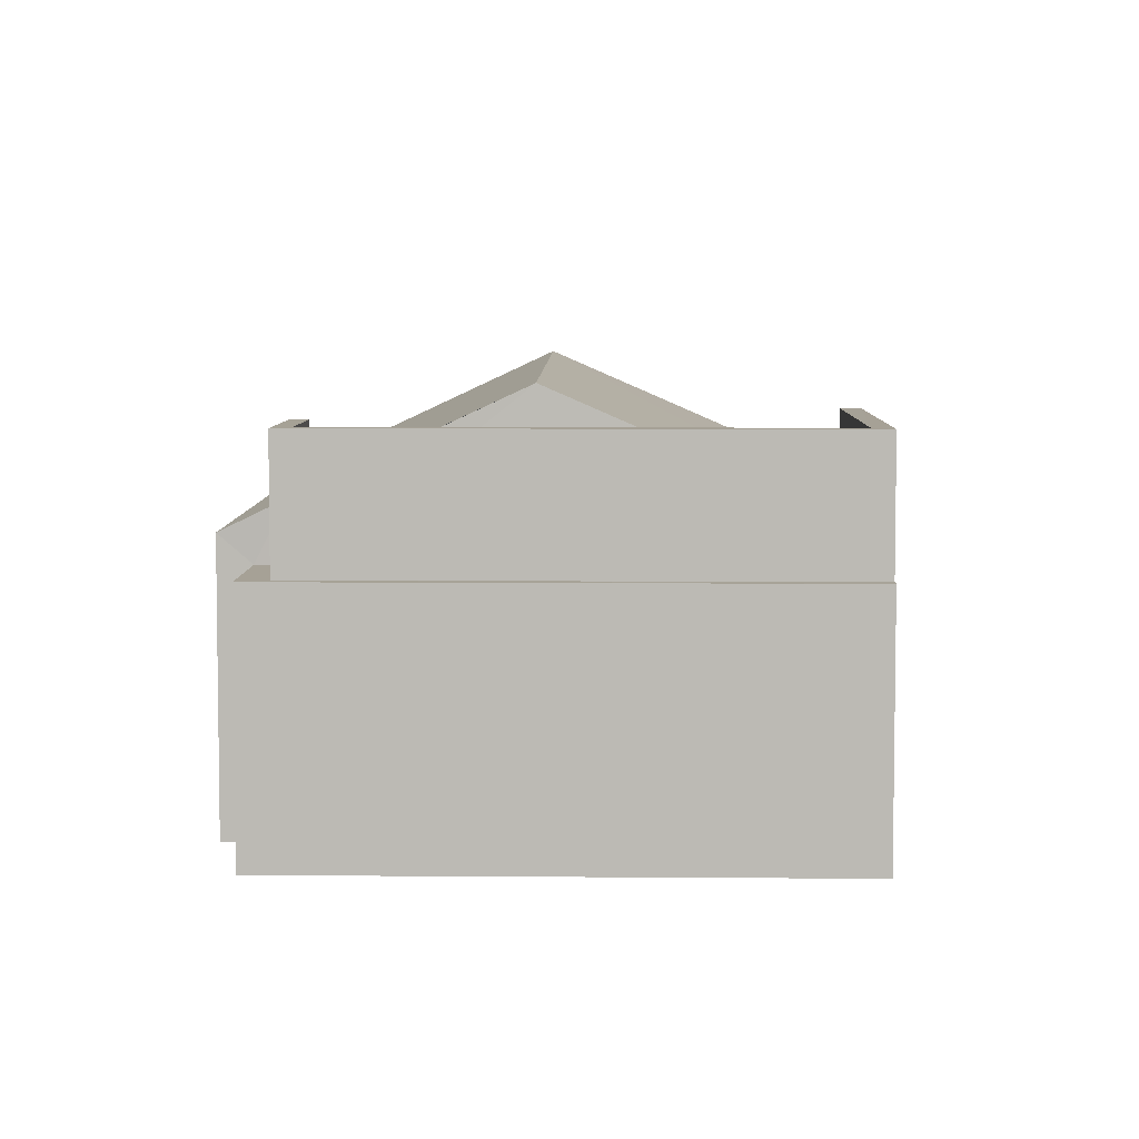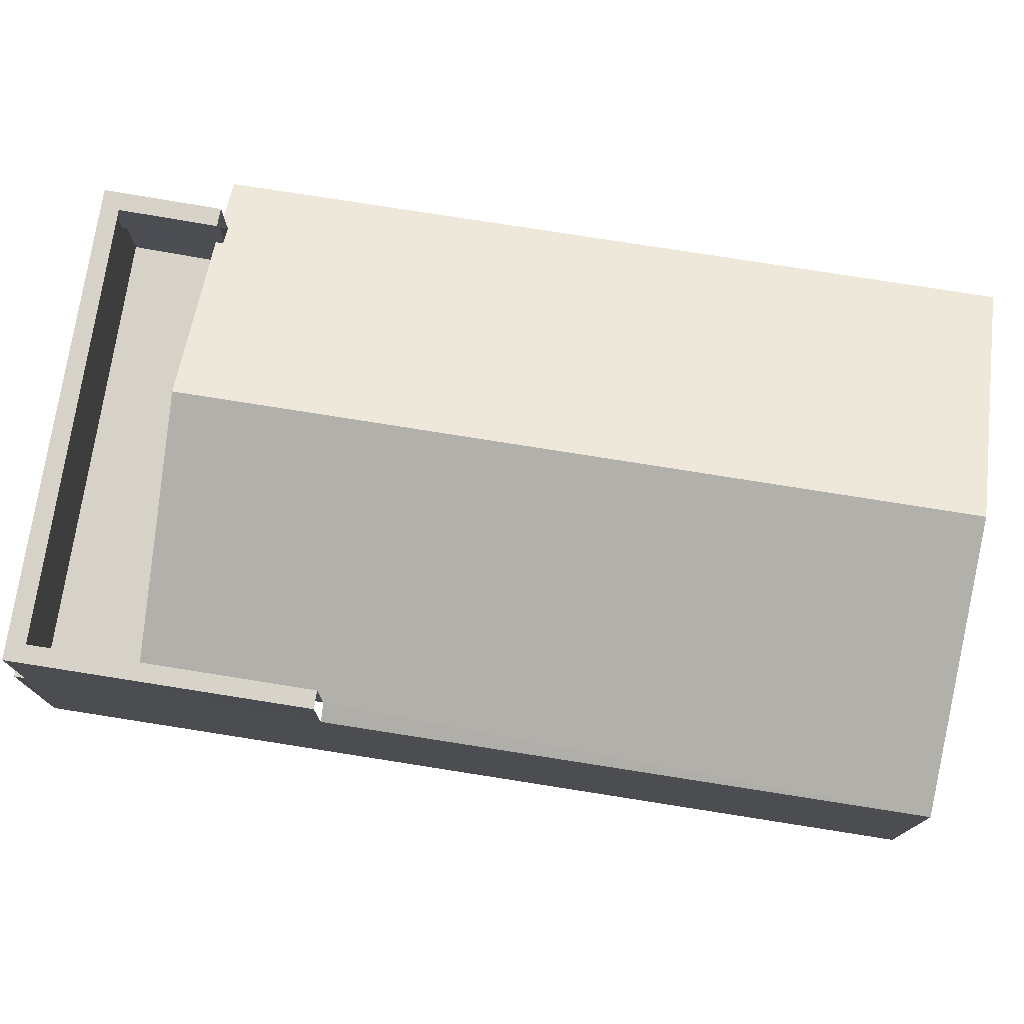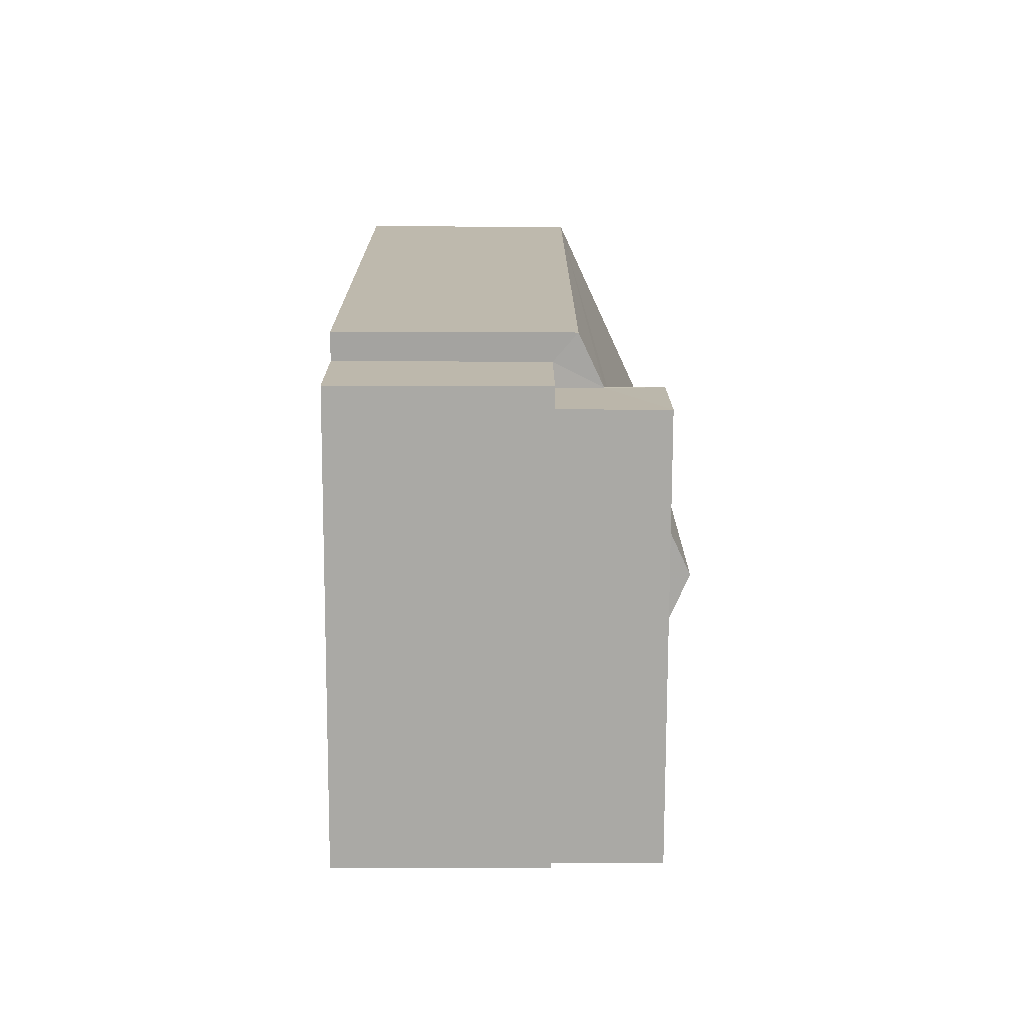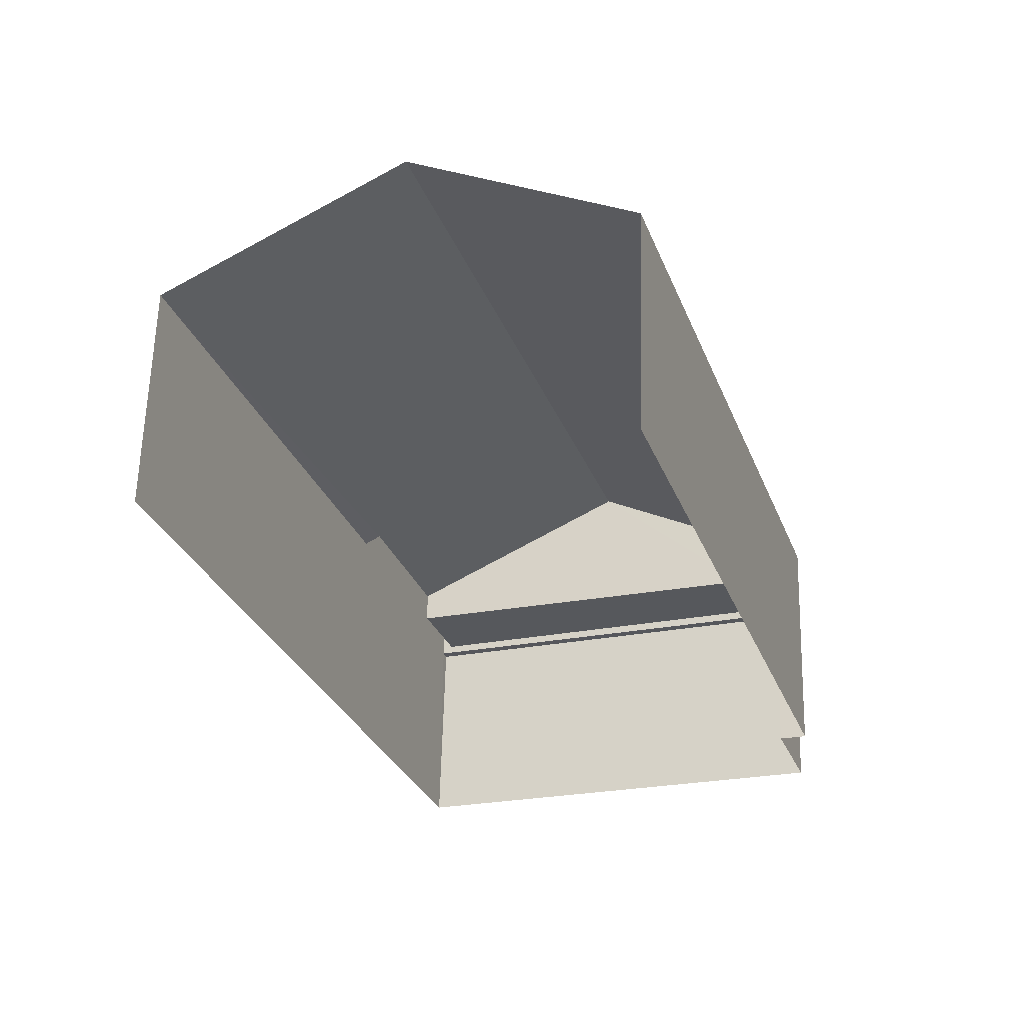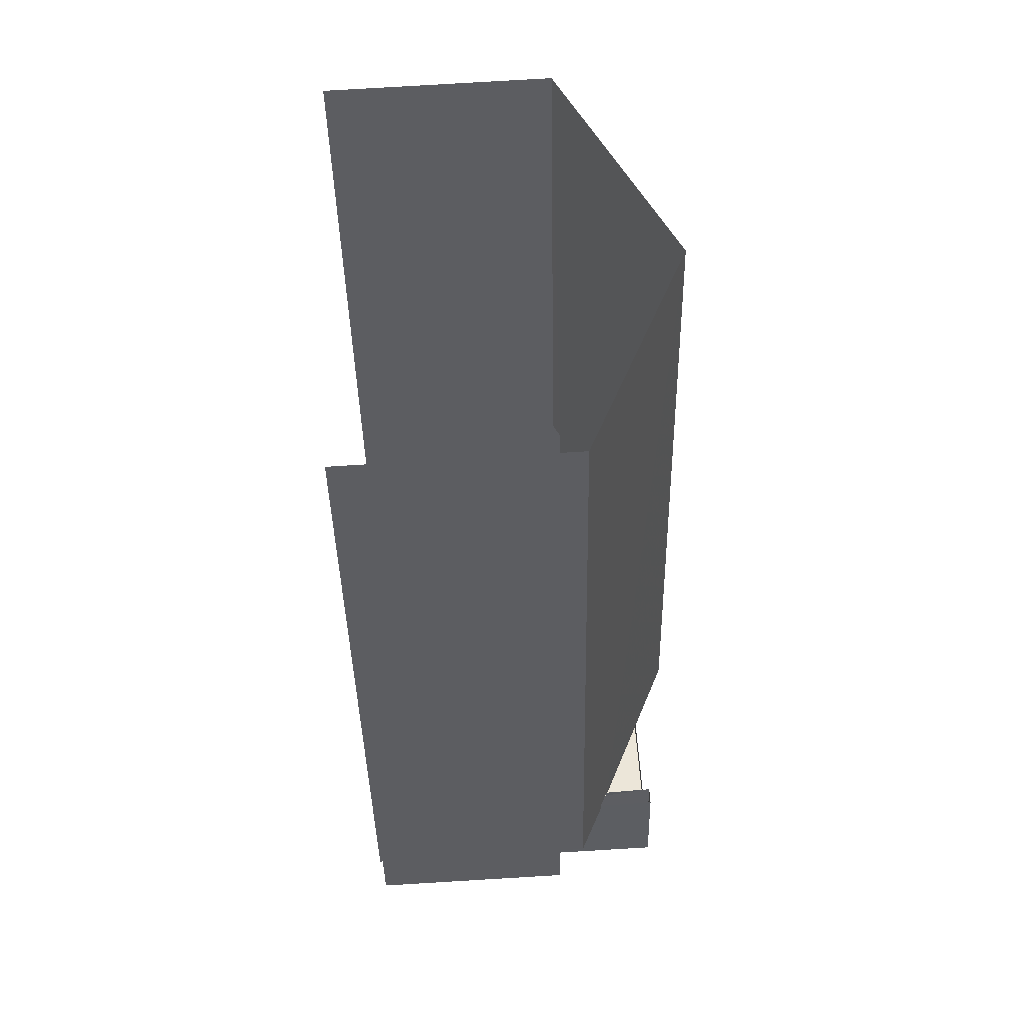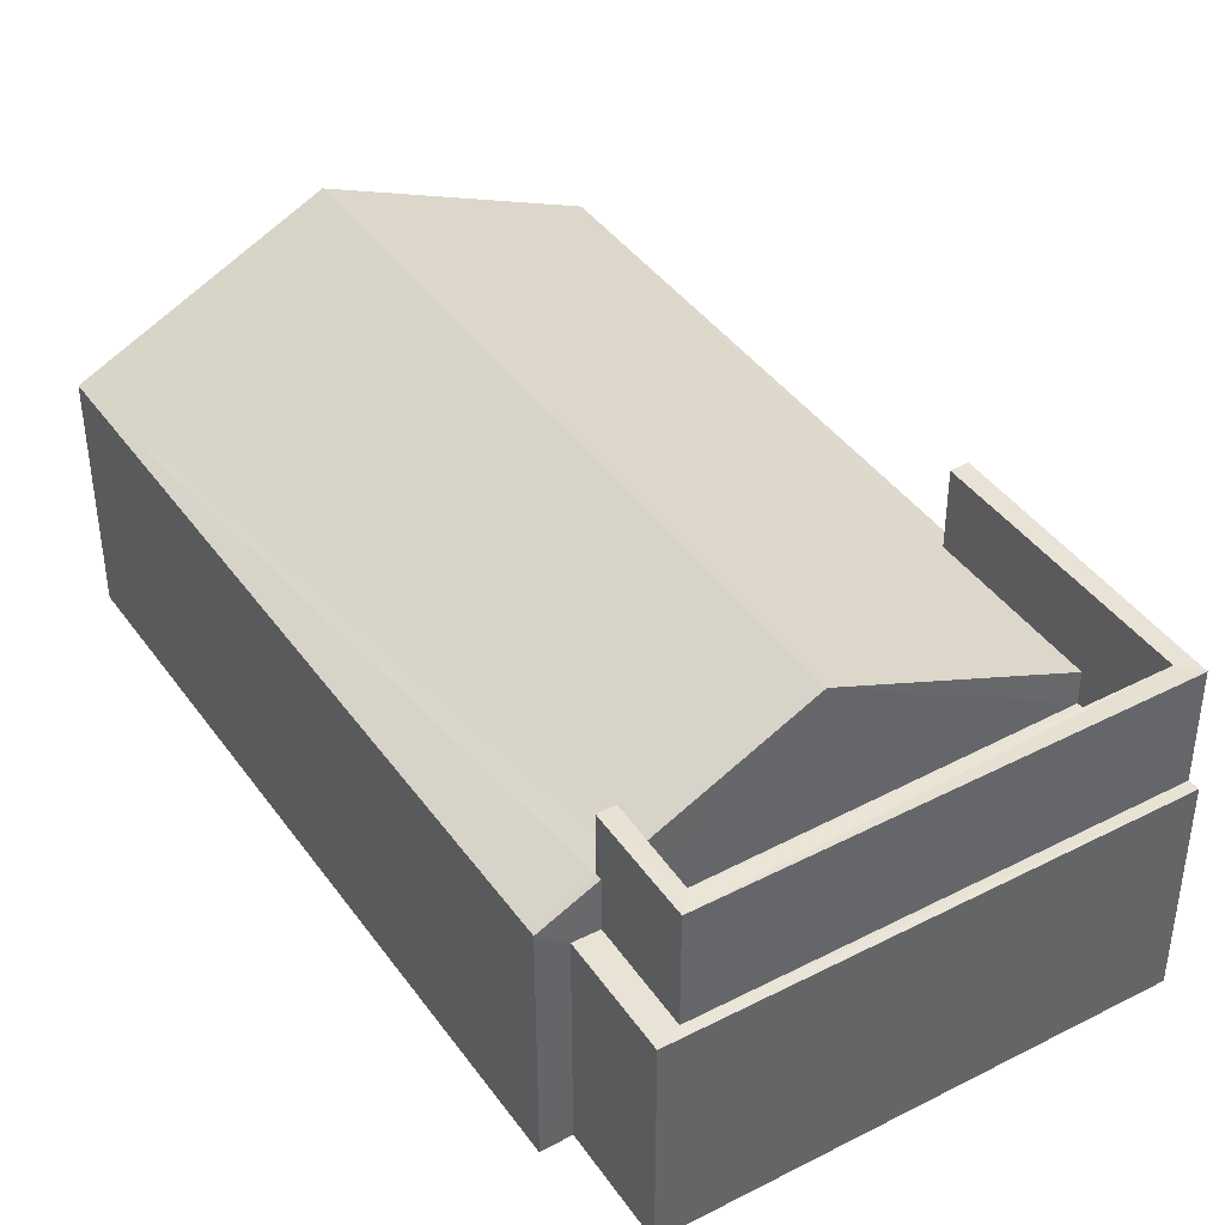
<metadata>
{"format":"obj","ext":"obj","renderer":"f3d","projection":"perspective","resolution":1024,"background":"white","views":[{"elev":6.3,"azim":-17.5,"up":"+Z"},{"elev":77.5,"azim":80.8,"up":"+Z"},{"elev":-56.5,"azim":-90.2,"up":"+Y"},{"elev":61.8,"azim":-178.5,"up":"+Y"},{"elev":70.7,"azim":-93.4,"up":"+Y"},{"elev":41.7,"azim":-50.7,"up":"+Z"}]}
</metadata>
<code>
v -2.243e+05 -1.279e+05 14.89
v -2.242e+05 -1.279e+05 14.89
v -2.242e+05 -1.279e+05 14.89
v -2.243e+05 -1.279e+05 14.89
v -2.243e+05 -1.279e+05 14.89
v -2.243e+05 -1.279e+05 14.89
v -2.243e+05 -1.279e+05 18.03
v -2.242e+05 -1.279e+05 18.03
v -2.242e+05 -1.279e+05 18.03
v -2.243e+05 -1.279e+05 18.03
v -2.242e+05 -1.279e+05 18.03
v -2.242e+05 -1.279e+05 18.03
v -2.243e+05 -1.279e+05 18.03
v -2.243e+05 -1.279e+05 18.03
v -2.243e+05 -1.279e+05 18.03
v -2.243e+05 -1.279e+05 18.03
v -2.243e+05 -1.279e+05 20.05
v -2.242e+05 -1.279e+05 18.5
v -2.242e+05 -1.279e+05 20.05
v -2.242e+05 -1.279e+05 18.39
v -2.242e+05 -1.279e+05 18.5
v -2.242e+05 -1.279e+05 18.39
v -2.243e+05 -1.279e+05 19.63
v -2.243e+05 -1.279e+05 19.63
v -2.243e+05 -1.279e+05 19.63
v -2.242e+05 -1.279e+05 19.63
v -2.242e+05 -1.279e+05 19.63
v -2.242e+05 -1.279e+05 19.63
v -2.243e+05 -1.279e+05 19.63
v -2.242e+05 -1.279e+05 19.63
v -2.243e+05 -1.279e+05 18.76
v -2.243e+05 -1.279e+05 18.39
v -2.243e+05 -1.279e+05 18.76
v -2.243e+05 -1.279e+05 18.39
v -2.243e+05 -1.279e+05 18.88
v -2.243e+05 -1.279e+05 18.88
f 1 2 3
f 3 4 1
f 5 2 1
f 6 5 1
f 35 24 23
f 35 31 24
f 10 25 27
f 8 10 27
f 20 2 19
f 2 5 19
f 5 34 19
f 18 26 28
f 22 18 28
f 7 8 9
f 7 10 8
f 11 12 13
f 11 13 14
f 13 15 14
f 13 16 15
f 17 18 19
f 19 18 20
f 17 21 18
f 20 18 22
f 23 24 25
f 26 27 28
f 24 29 25
f 28 27 30
f 27 29 30
f 25 29 27
f 31 32 33
f 32 31 34
f 17 19 35
f 36 17 35
f 19 34 35
f 35 34 31
f 24 31 33
f 24 33 29
f 33 13 29
f 33 16 13
f 6 1 15
f 6 15 32
f 15 33 32
f 15 16 33
f 22 28 30
f 20 22 2
f 12 11 3
f 22 30 12
f 2 22 3
f 22 12 3
f 1 4 14
f 15 1 14
f 14 4 3
f 11 14 3
f 26 18 21
f 26 21 27
f 21 8 27
f 21 9 8
f 13 30 29
f 13 12 30
f 36 25 10
f 10 7 36
f 23 25 36
f 35 23 36
f 34 5 6
f 32 34 6
f 21 17 9
f 17 36 7
f 9 17 7

</code>
